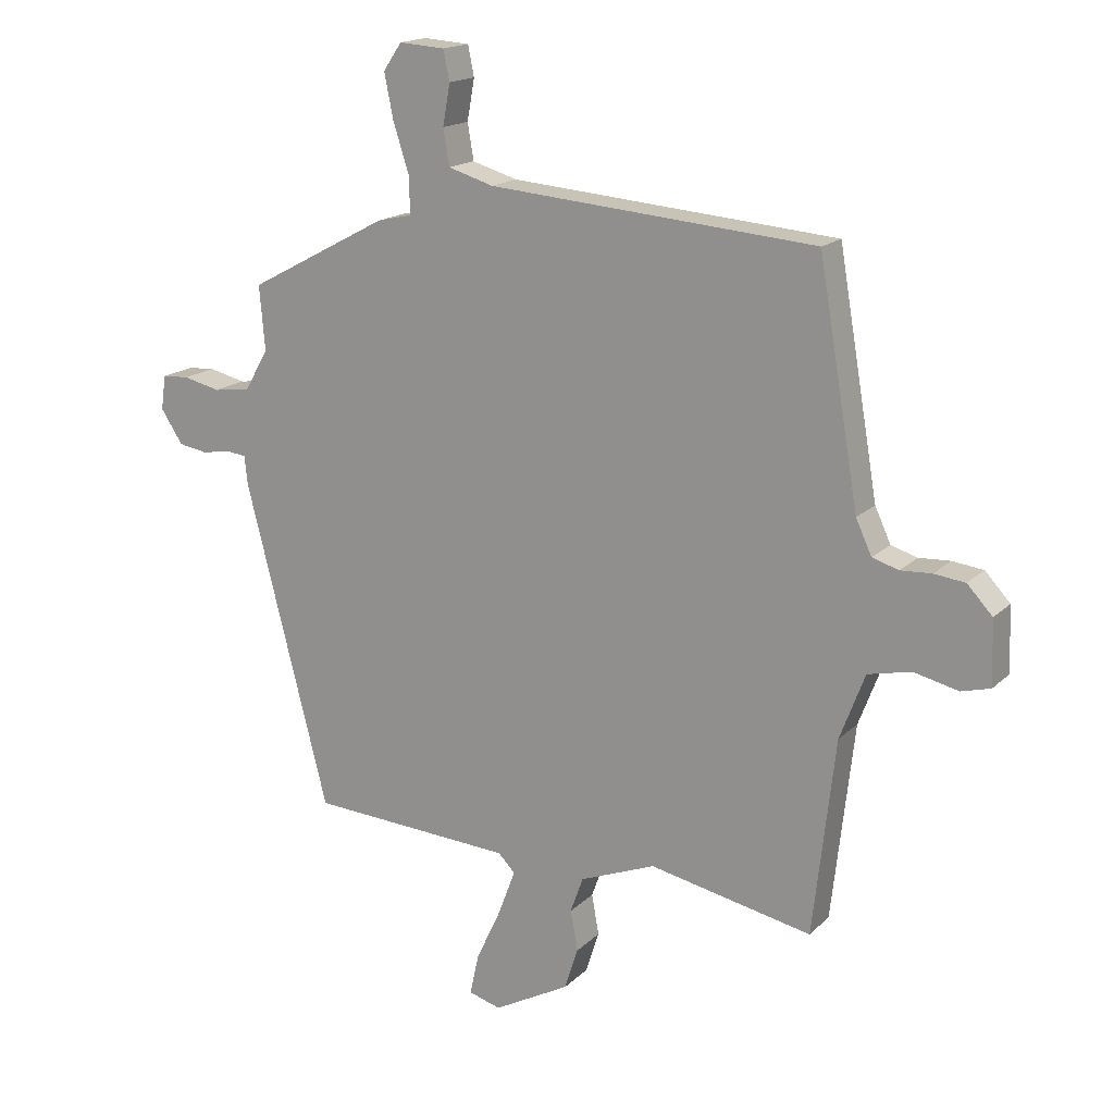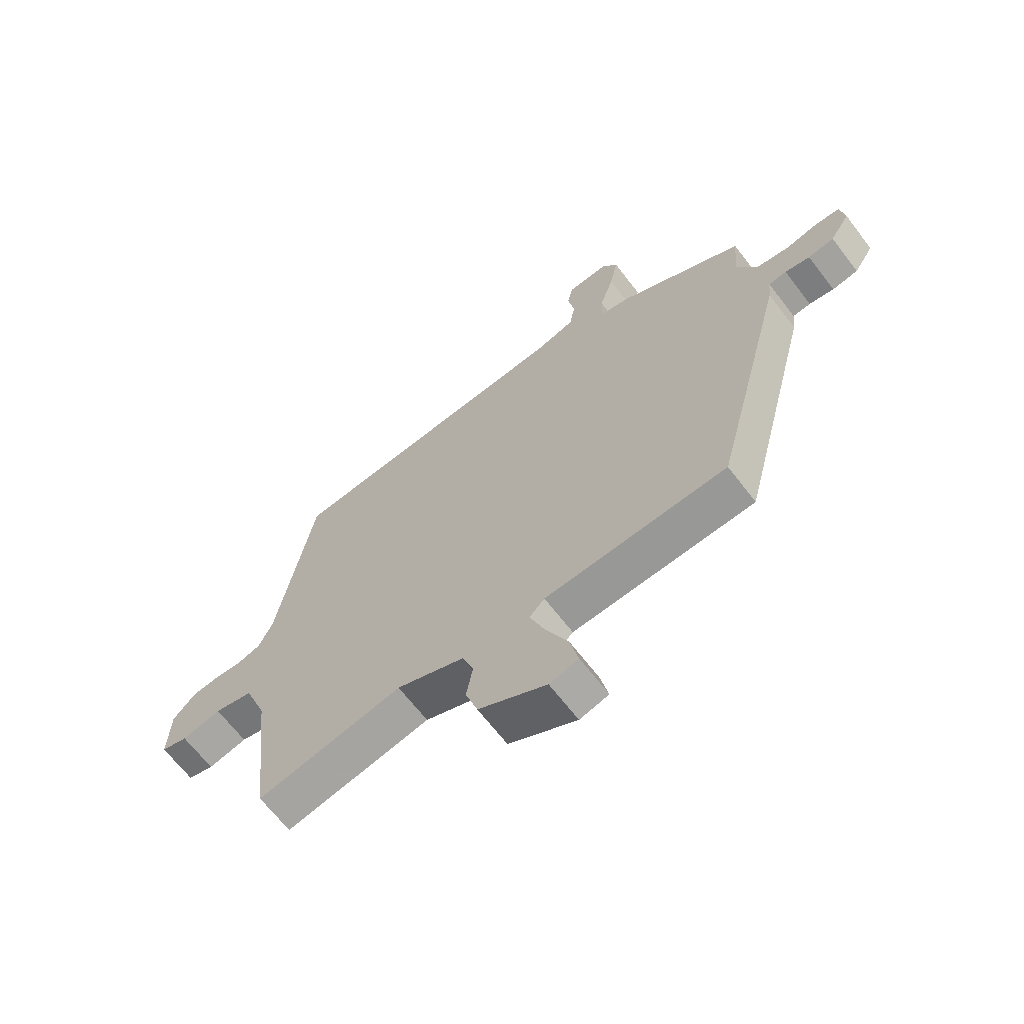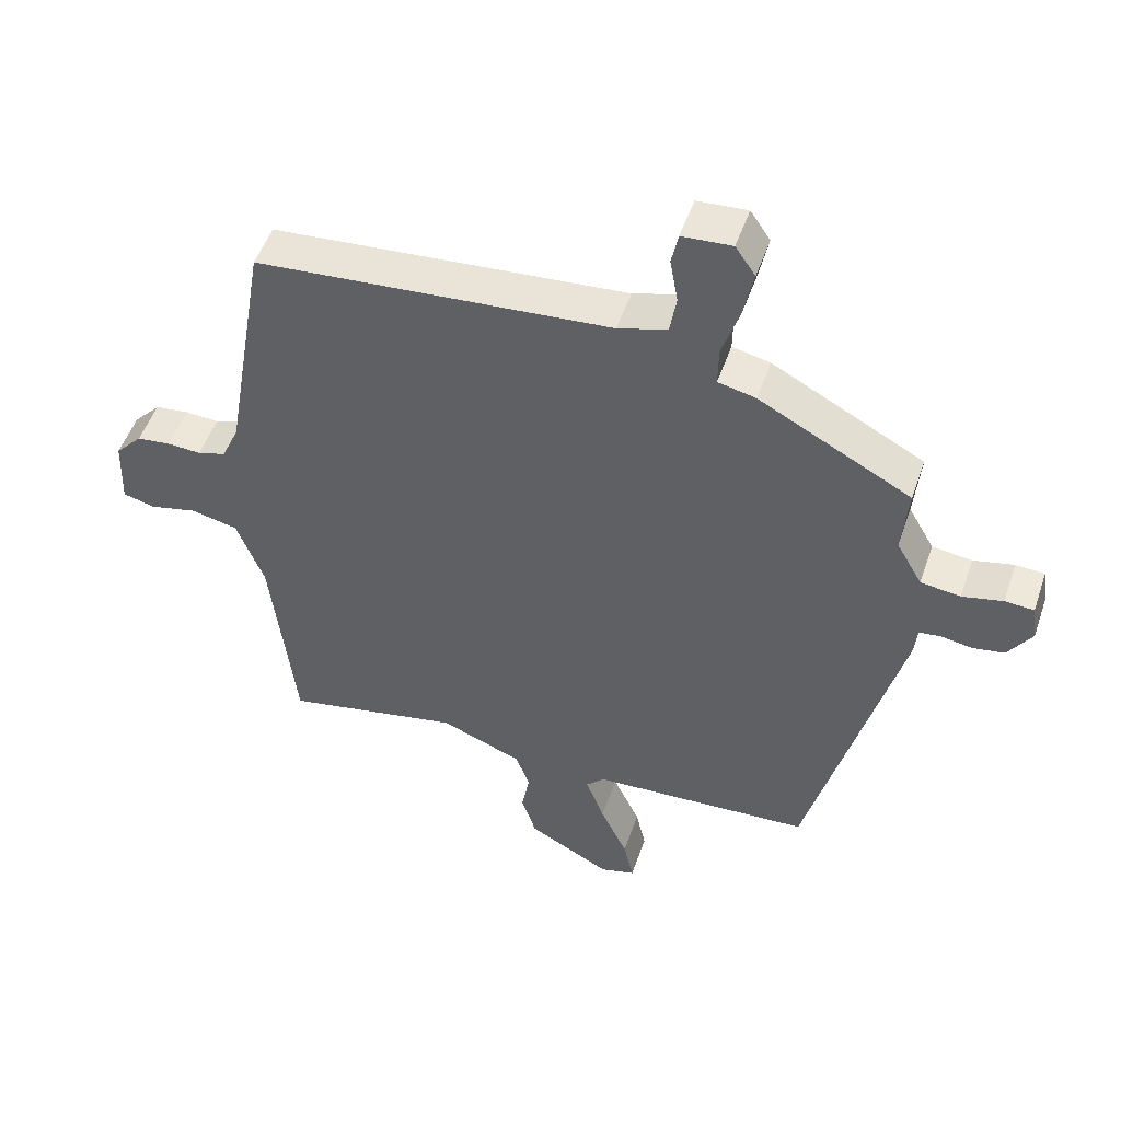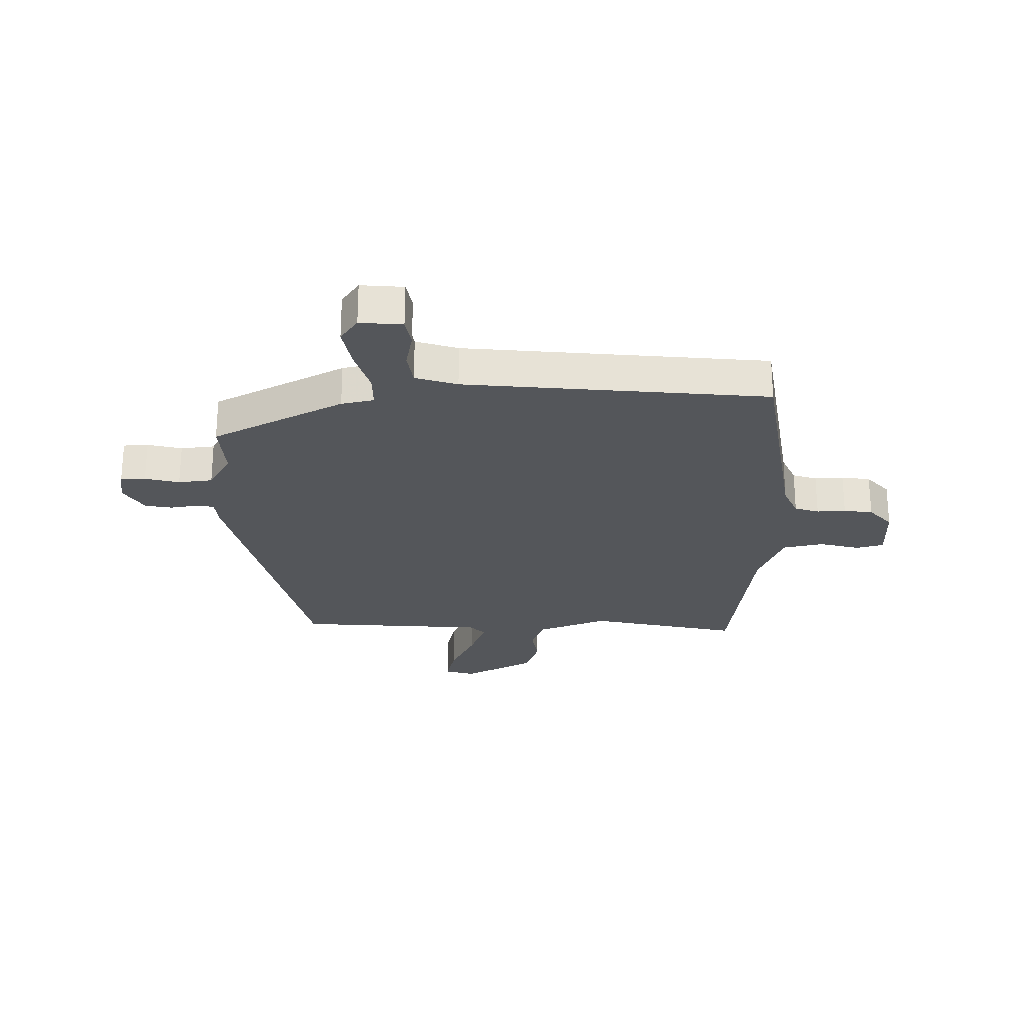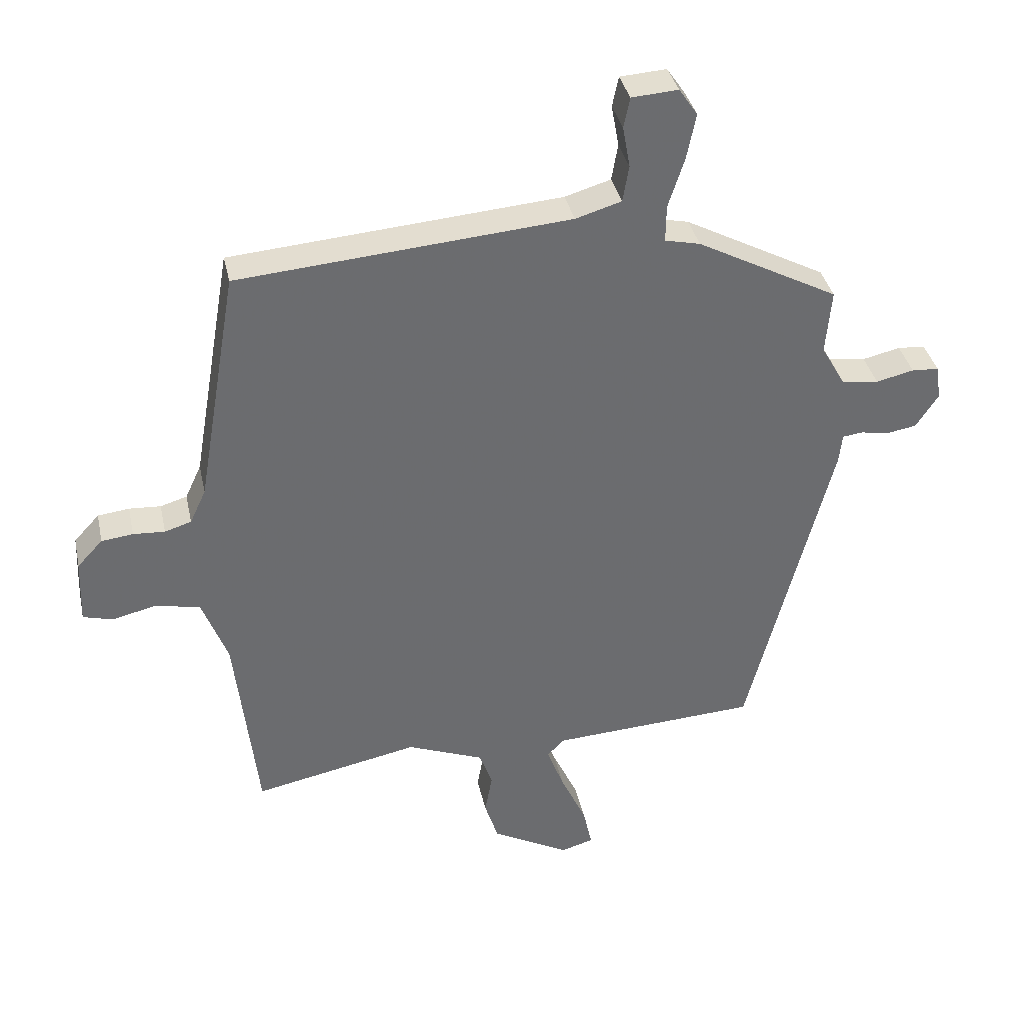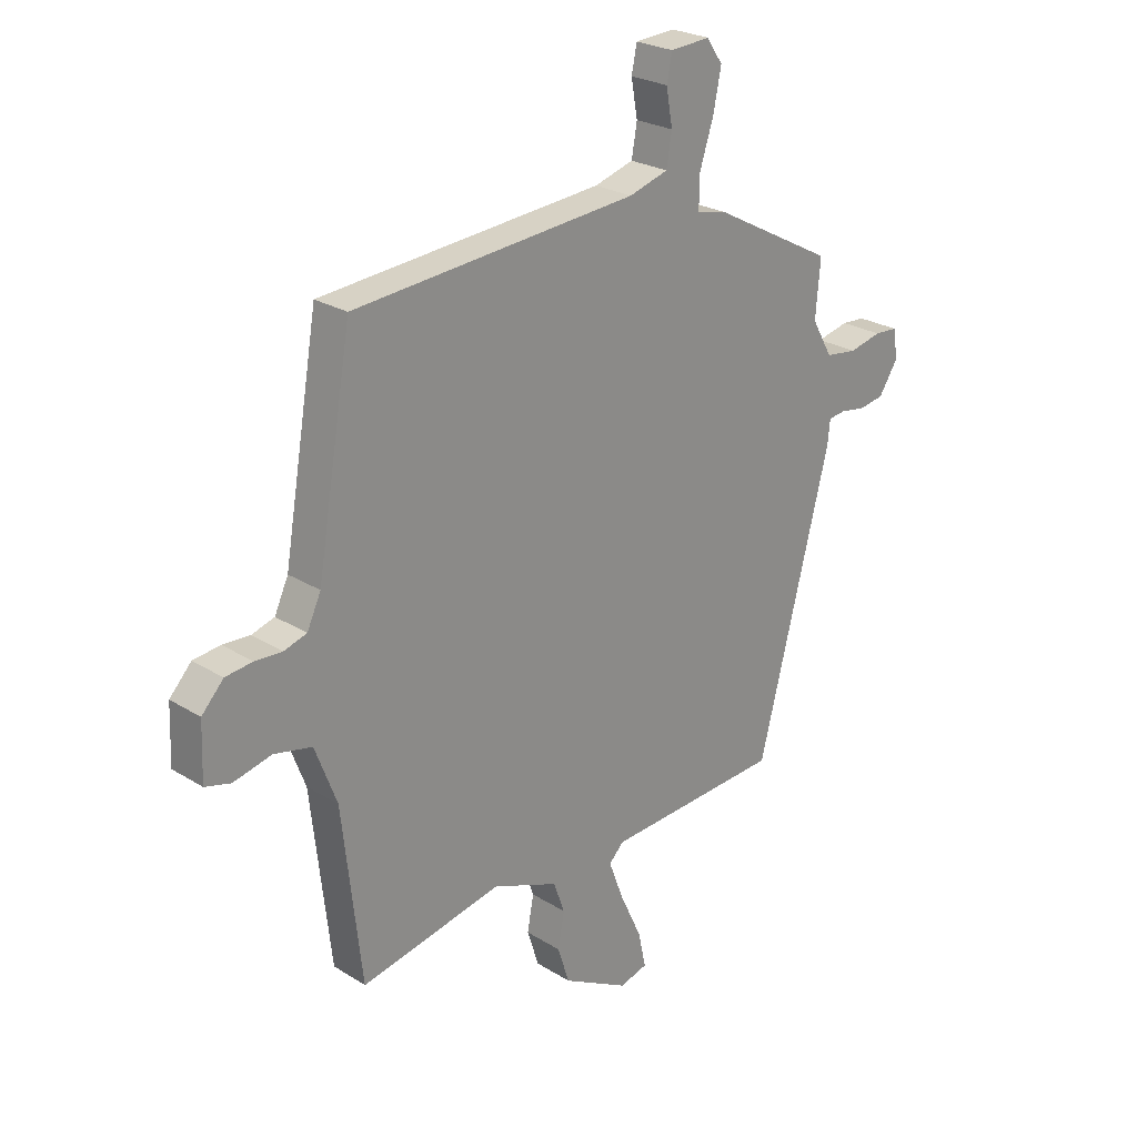
<metadata>
{"format":"obj","ext":"obj","renderer":"f3d","projection":"perspective","resolution":1024,"background":"white","views":[{"elev":17.0,"azim":29.5,"up":"+Z"},{"elev":-66.2,"azim":-142.6,"up":"+Z"},{"elev":50.7,"azim":-161.3,"up":"+Z"},{"elev":-25.5,"azim":-0.1,"up":"+Y"},{"elev":36.7,"azim":167.9,"up":"+Z"},{"elev":24.9,"azim":135.3,"up":"+Z"}]}
</metadata>
<code>
v 0.482 0.07 -0.55
v 0.215 0.07 -0.496
v 0.091 0.07 -0.545
v 0.07 0.07 -0.604
v 0.082 0.07 -0.67
v 0.06 0.07 -0.739
v -0.065 0.07 -0.807
v -0.118 0.07 -0.792
v -0.103 0.07 -0.724
v -0.062 0.07 -0.636
v -0.034 0.07 -0.561
v -0.062 0.07 -0.533
v -0.396 0.07 -0.514
v -0.532 0.07 0.015
v -0.537 0.07 0.062
v -0.57 0.07 0.066
v -0.616 0.07 0.058
v -0.664 0.07 0.066
v -0.7 0.07 0.121
v -0.692 0.07 0.177
v -0.648 0.07 0.18
v -0.587 0.07 0.166
v -0.527 0.07 0.174
v -0.488 0.07 0.242
v -0.497 0.07 0.347
v -0.268 0.07 0.469
v -0.211 0.07 0.482
v -0.212 0.07 0.542
v -0.238 0.07 0.622
v -0.253 0.07 0.696
v -0.223 0.07 0.74
v -0.148 0.07 0.735
v -0.138 0.07 0.686
v -0.15 0.07 0.619
v -0.14 0.07 0.56
v -0.066 0.07 0.538
v 0.468 0.07 0.495
v 0.534 0.07 0.112
v 0.56 0.07 0.056
v 0.603 0.07 0.043
v 0.654 0.07 0.046
v 0.705 0.07 0.04
v 0.746 0.07 -0.004
v 0.75 0.07 -0.109
v 0.702 0.07 -0.122
v 0.63 0.07 -0.105
v 0.559 0.07 -0.121
v 0.518 0.07 -0.229
v 0.482 0 -0.55
v 0.215 0 -0.496
v 0.091 0 -0.545
v 0.07 0 -0.604
v 0.082 0 -0.67
v 0.06 0 -0.739
v -0.065 0 -0.807
v -0.118 0 -0.792
v -0.103 0 -0.724
v -0.062 0 -0.636
v -0.034 0 -0.561
v -0.062 0 -0.533
v -0.396 0 -0.514
v -0.532 0 0.015
v -0.537 0 0.062
v -0.57 0 0.066
v -0.616 0 0.058
v -0.664 0 0.066
v -0.7 0 0.121
v -0.692 0 0.177
v -0.648 0 0.18
v -0.587 0 0.166
v -0.527 0 0.174
v -0.488 0 0.242
v -0.497 0 0.347
v -0.268 0 0.469
v -0.211 0 0.482
v -0.212 0 0.542
v -0.238 0 0.622
v -0.253 0 0.696
v -0.223 0 0.74
v -0.148 0 0.735
v -0.138 0 0.686
v -0.15 0 0.619
v -0.14 0 0.56
v -0.066 0 0.538
v 0.468 0 0.495
v 0.534 0 0.112
v 0.56 0 0.056
v 0.603 0 0.043
v 0.654 0 0.046
v 0.705 0 0.04
v 0.746 0 -0.004
v 0.75 0 -0.109
v 0.702 0 -0.122
v 0.63 0 -0.105
v 0.559 0 -0.121
v 0.518 0 -0.229
f 44 45 46
f 43 44 46
f 42 43 46
f 41 42 46
f 40 41 46
f 39 40 46 47
f 38 39 47 48
f 48 1 2
f 38 48 2
f 37 38 2
f 36 37 2
f 32 33 34
f 31 32 34
f 30 31 34
f 29 30 34
f 28 29 34
f 27 28 34 35
f 24 25 26 27
f 23 24 27
f 20 21 22
f 19 20 22
f 18 19 22
f 17 18 22
f 16 17 22
f 15 16 22 23
f 15 23 27
f 14 15 27
f 13 14 27
f 12 13 27
f 8 9 10
f 7 8 10
f 6 7 10
f 5 6 10
f 4 5 10
f 3 4 10 11
f 27 35 36
f 12 27 36
f 11 12 36
f 3 11 36
f 2 3 36
f 94 93 92
f 94 92 91
f 94 91 90
f 94 90 89
f 94 89 88
f 95 94 88 87
f 96 95 87 86
f 50 49 96
f 50 96 86
f 50 86 85
f 50 85 84
f 82 81 80
f 82 80 79
f 82 79 78
f 82 78 77
f 82 77 76
f 83 82 76 75
f 75 74 73 72
f 75 72 71
f 70 69 68
f 70 68 67
f 70 67 66
f 70 66 65
f 70 65 64
f 71 70 64 63
f 75 71 63
f 75 63 62
f 75 62 61
f 75 61 60
f 58 57 56
f 58 56 55
f 58 55 54
f 58 54 53
f 58 53 52
f 59 58 52 51
f 84 83 75
f 84 75 60
f 84 60 59
f 84 59 51
f 84 51 50
f 1 49 50 2
f 2 50 51 3
f 3 51 52 4
f 4 52 53 5
f 5 53 54 6
f 6 54 55 7
f 7 55 56 8
f 8 56 57 9
f 9 57 58 10
f 10 58 59 11
f 11 59 60 12
f 12 60 61 13
f 13 61 62 14
f 14 62 63 15
f 15 63 64 16
f 16 64 65 17
f 17 65 66 18
f 18 66 67 19
f 19 67 68 20
f 20 68 69 21
f 21 69 70 22
f 22 70 71 23
f 23 71 72 24
f 24 72 73 25
f 25 73 74 26
f 26 74 75 27
f 27 75 76 28
f 28 76 77 29
f 29 77 78 30
f 30 78 79 31
f 31 79 80 32
f 32 80 81 33
f 33 81 82 34
f 34 82 83 35
f 35 83 84 36
f 36 84 85 37
f 37 85 86 38
f 38 86 87 39
f 39 87 88 40
f 40 88 89 41
f 41 89 90 42
f 42 90 91 43
f 43 91 92 44
f 44 92 93 45
f 45 93 94 46
f 46 94 95 47
f 47 95 96 48
f 48 96 49 1

</code>
